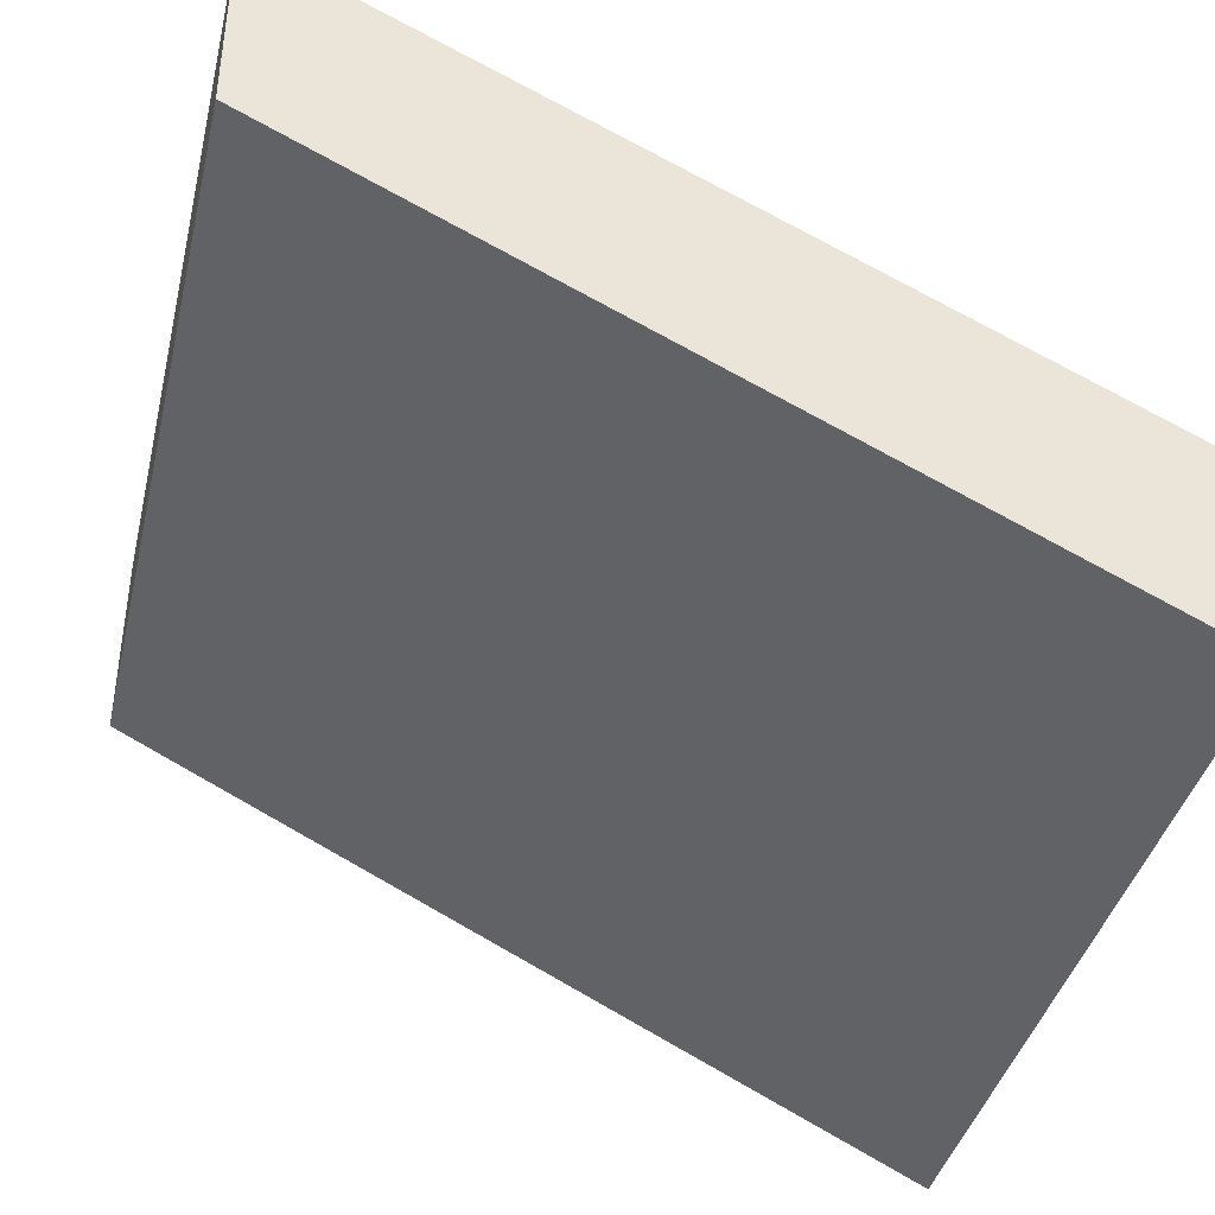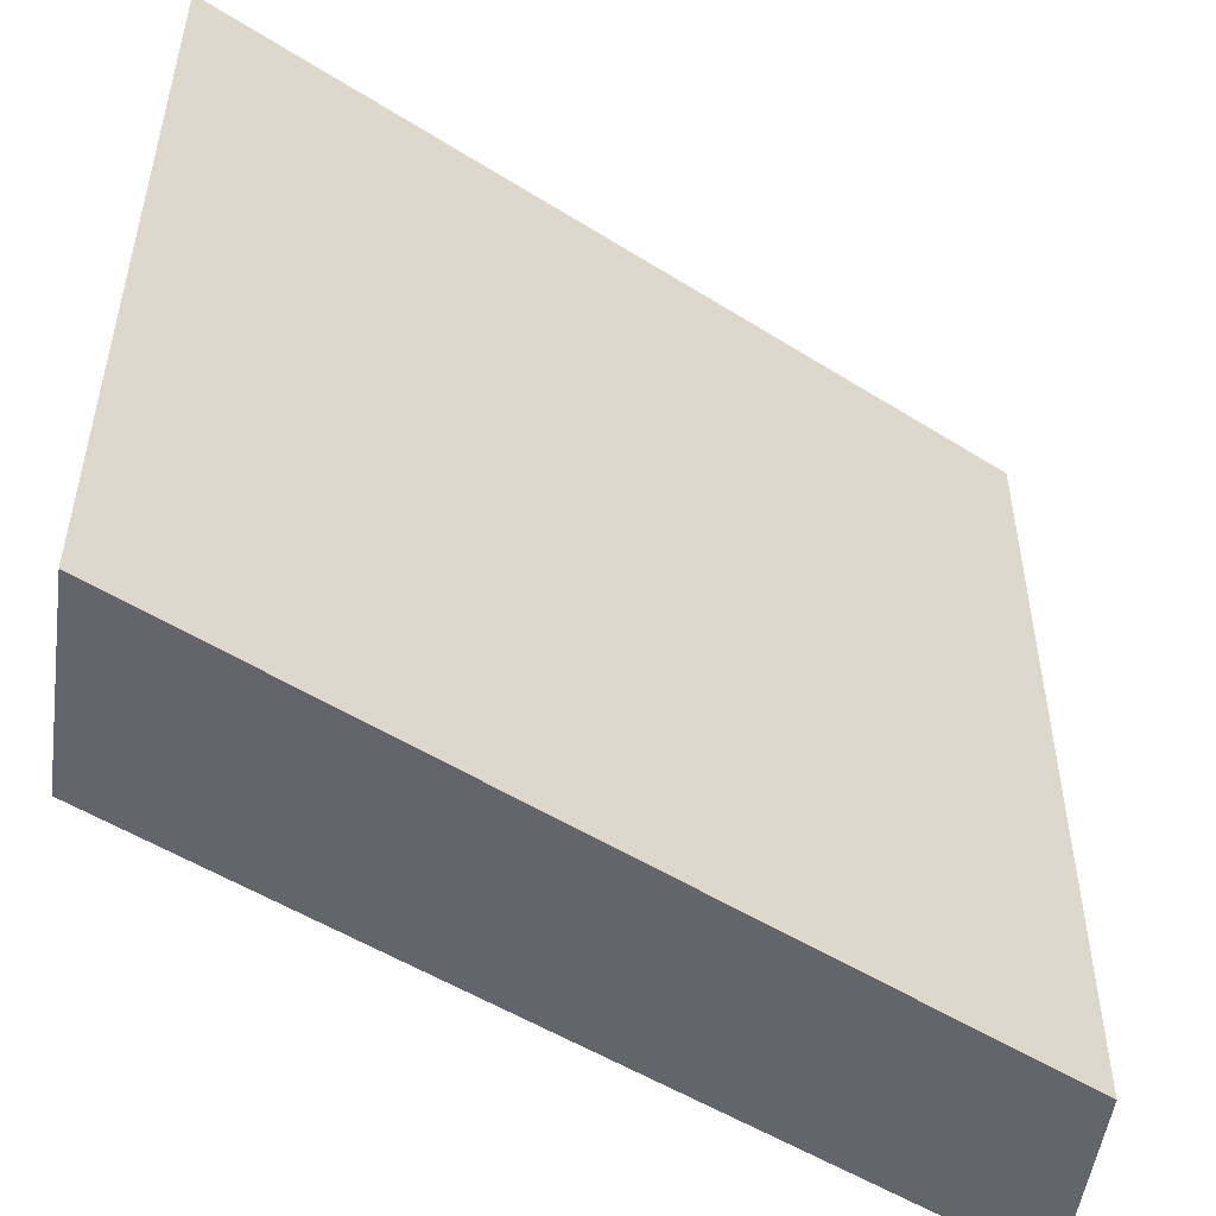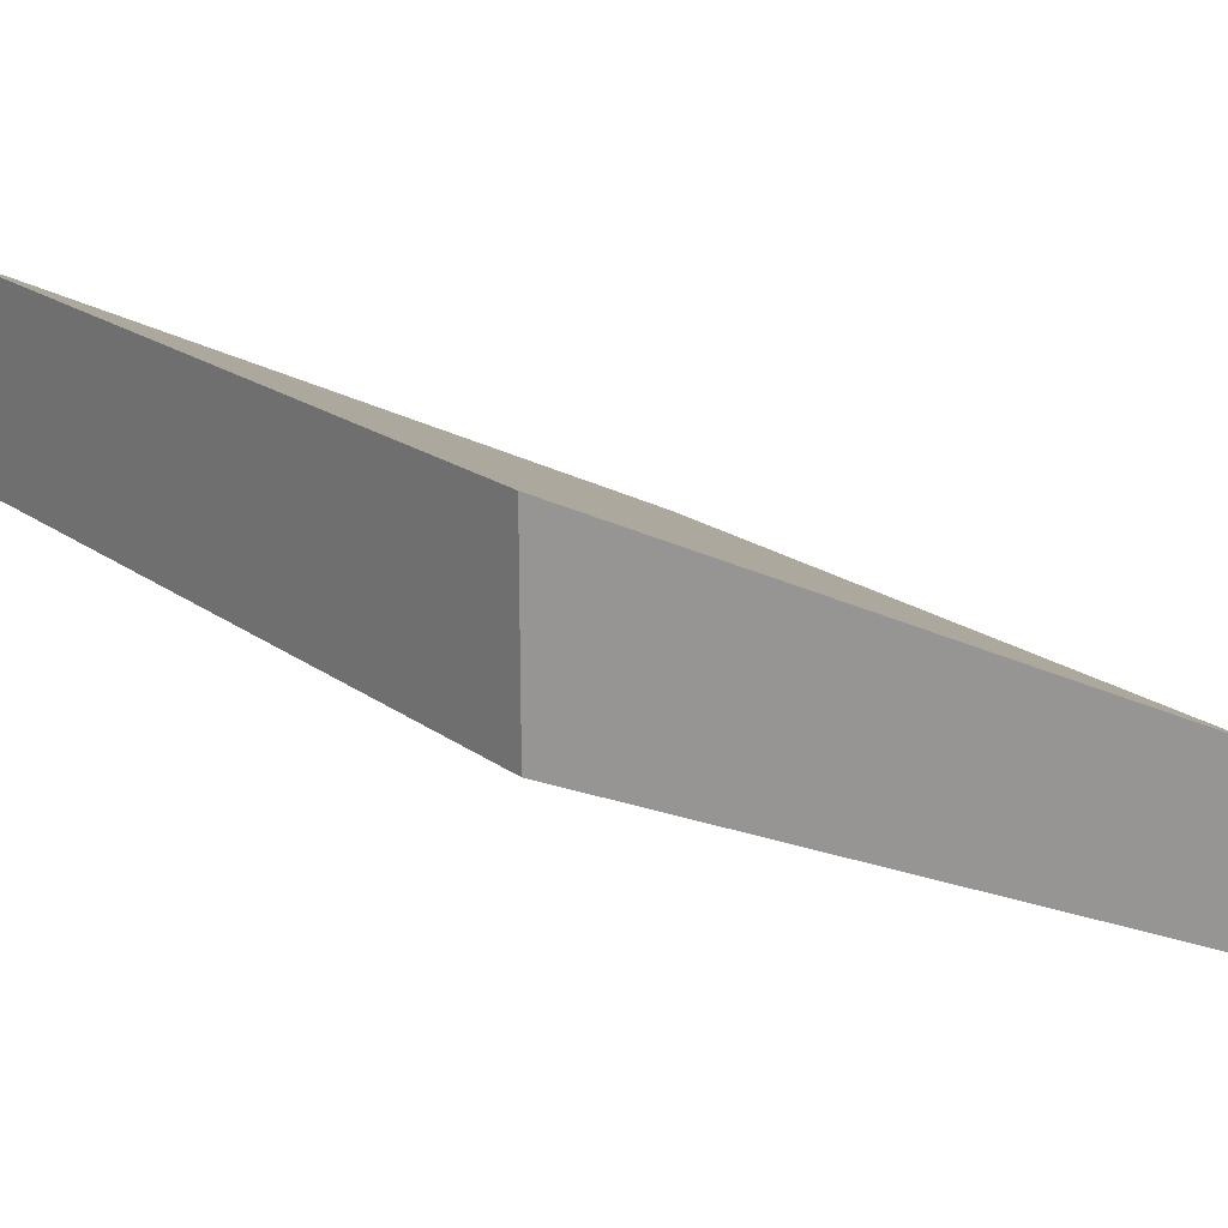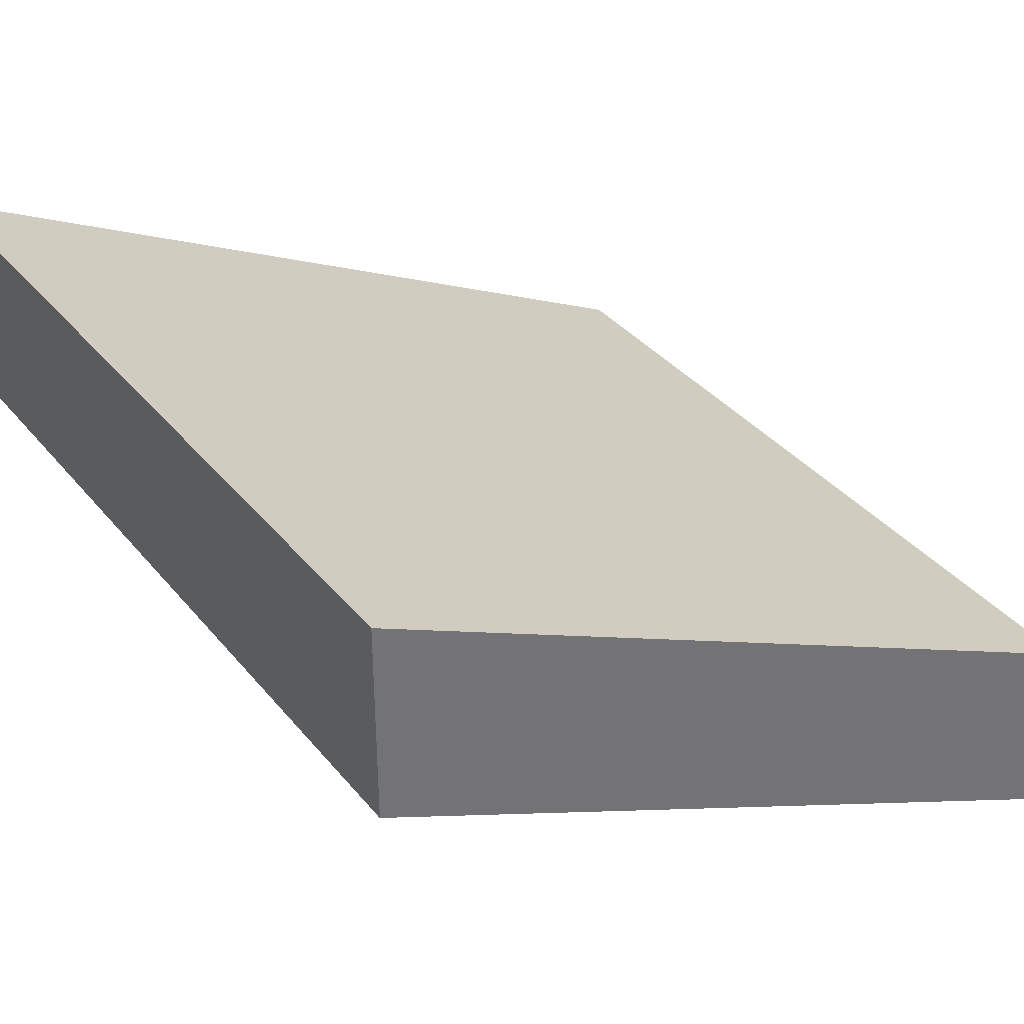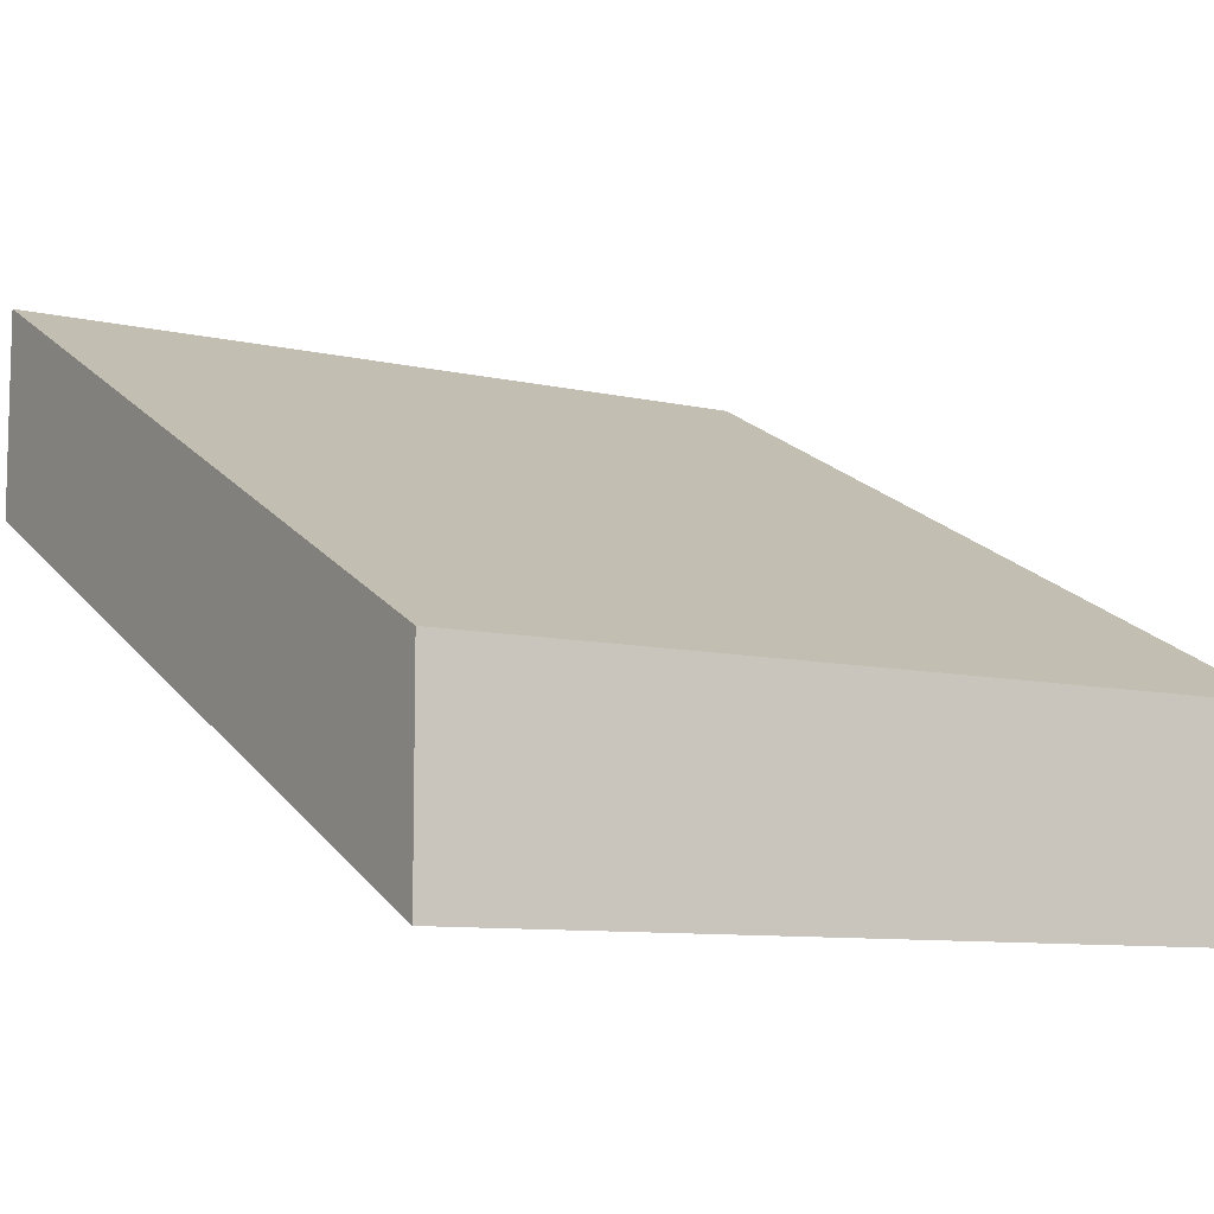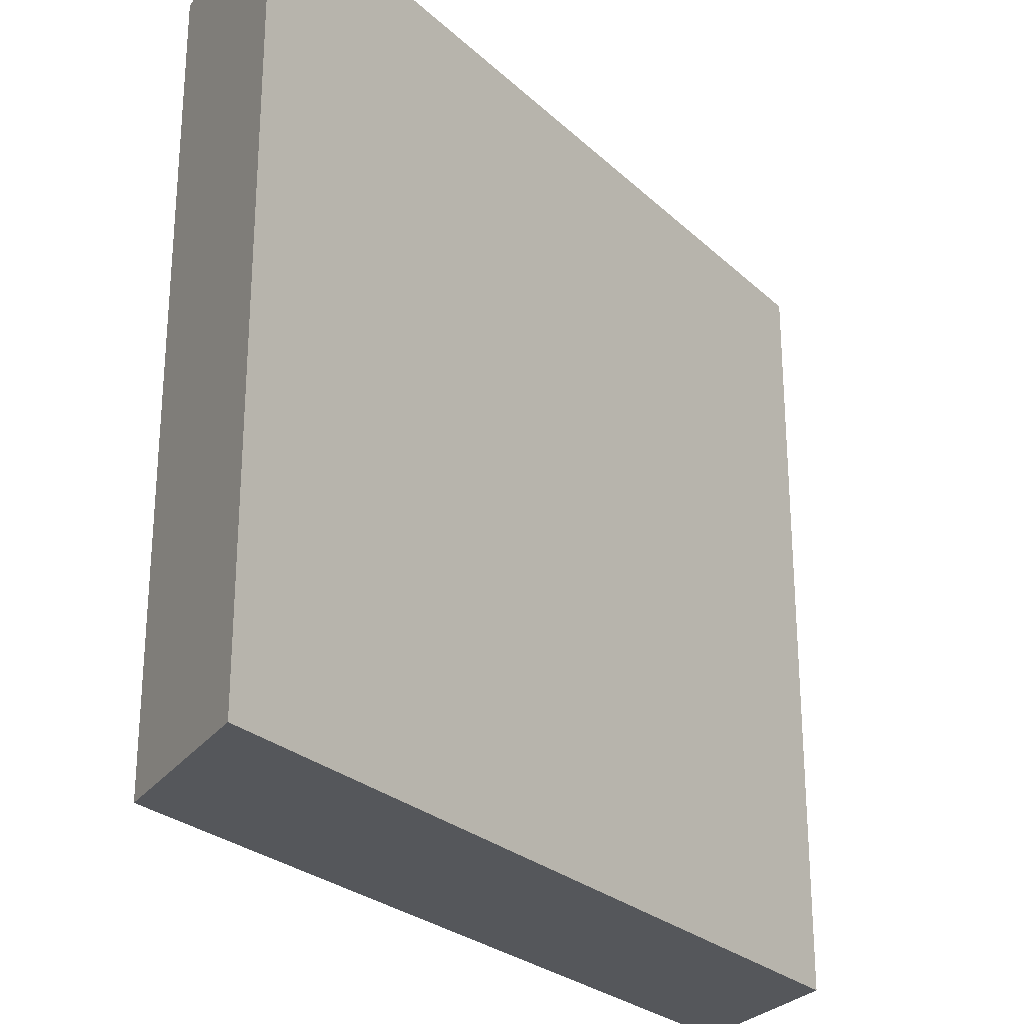
<metadata>
{"format":"obj","ext":"obj","renderer":"f3d","projection":"perspective","resolution":1024,"background":"white","views":[{"elev":-40.0,"azim":166.7,"up":"+Y"},{"elev":-51.4,"azim":-7.9,"up":"+Z"},{"elev":21.0,"azim":141.2,"up":"+Y"},{"elev":36.5,"azim":146.0,"up":"+Y"},{"elev":-9.0,"azim":-121.9,"up":"+Y"},{"elev":-26.4,"azim":-28.0,"up":"+Z"}]}
</metadata>
<code>
o snow_Cube.002
v 1 1 -1
v 1 0.5 -1
v 1 1 1
v 1 0.5 1
v -1 0.000171 -1
v -1 -0.5 -1
v -1 0.000171 1
v -1 -0.5 1
f 1 5 7 3
f 4 3 7 8
f 8 7 5 6
f 6 2 4 8
f 2 1 3 4
f 6 5 1 2

</code>
